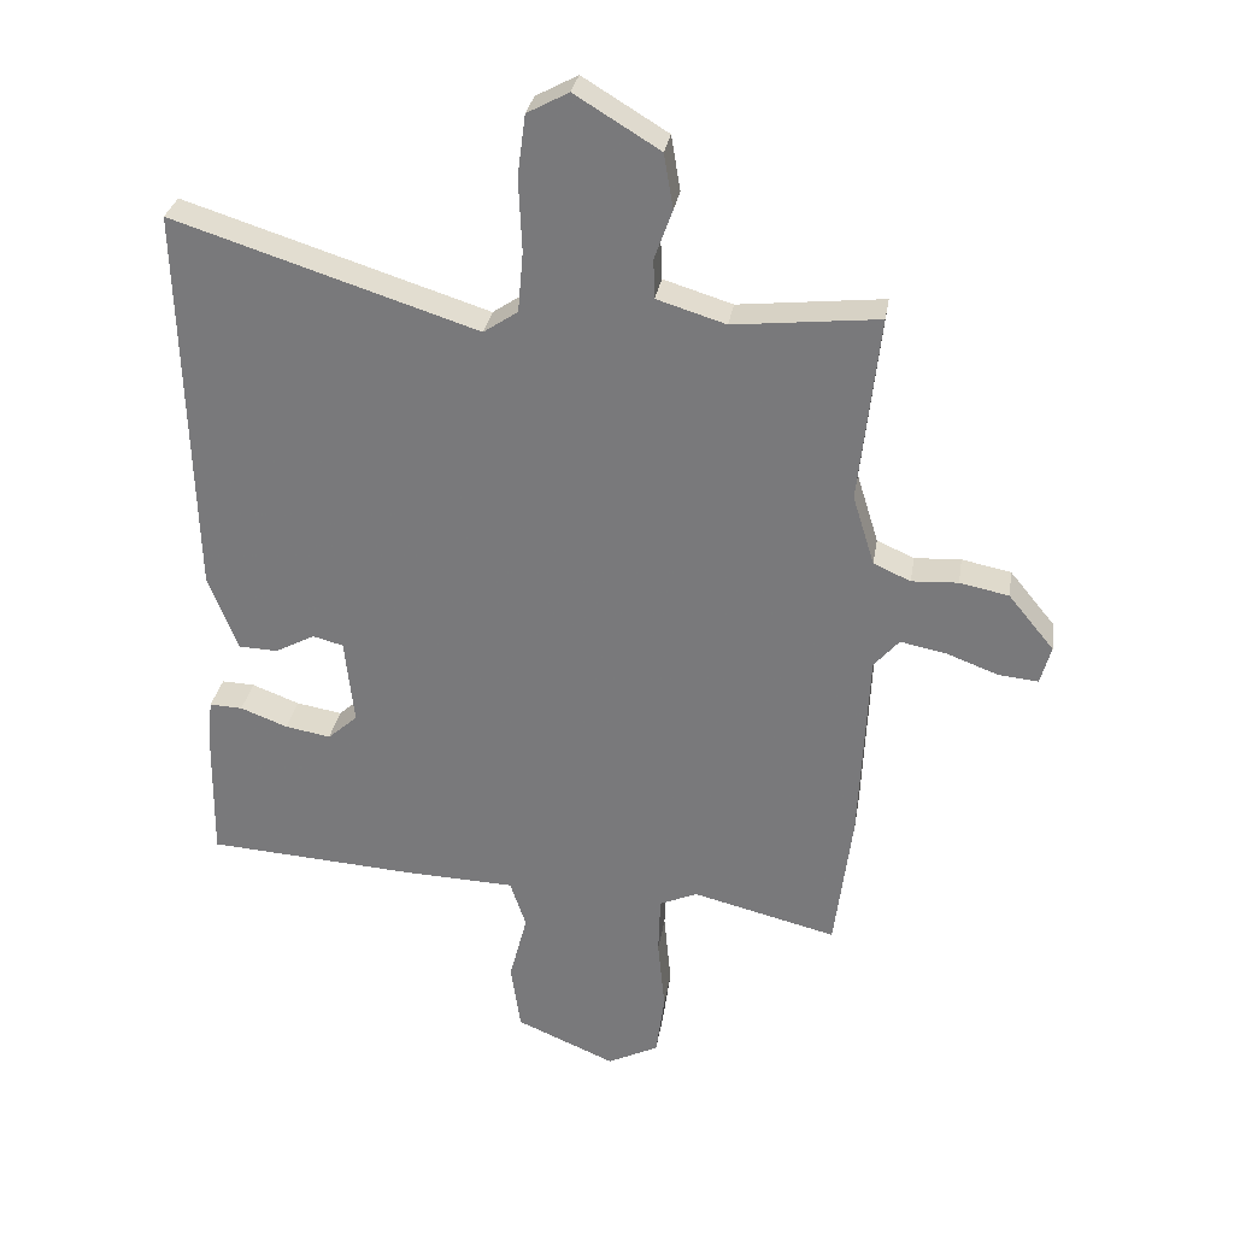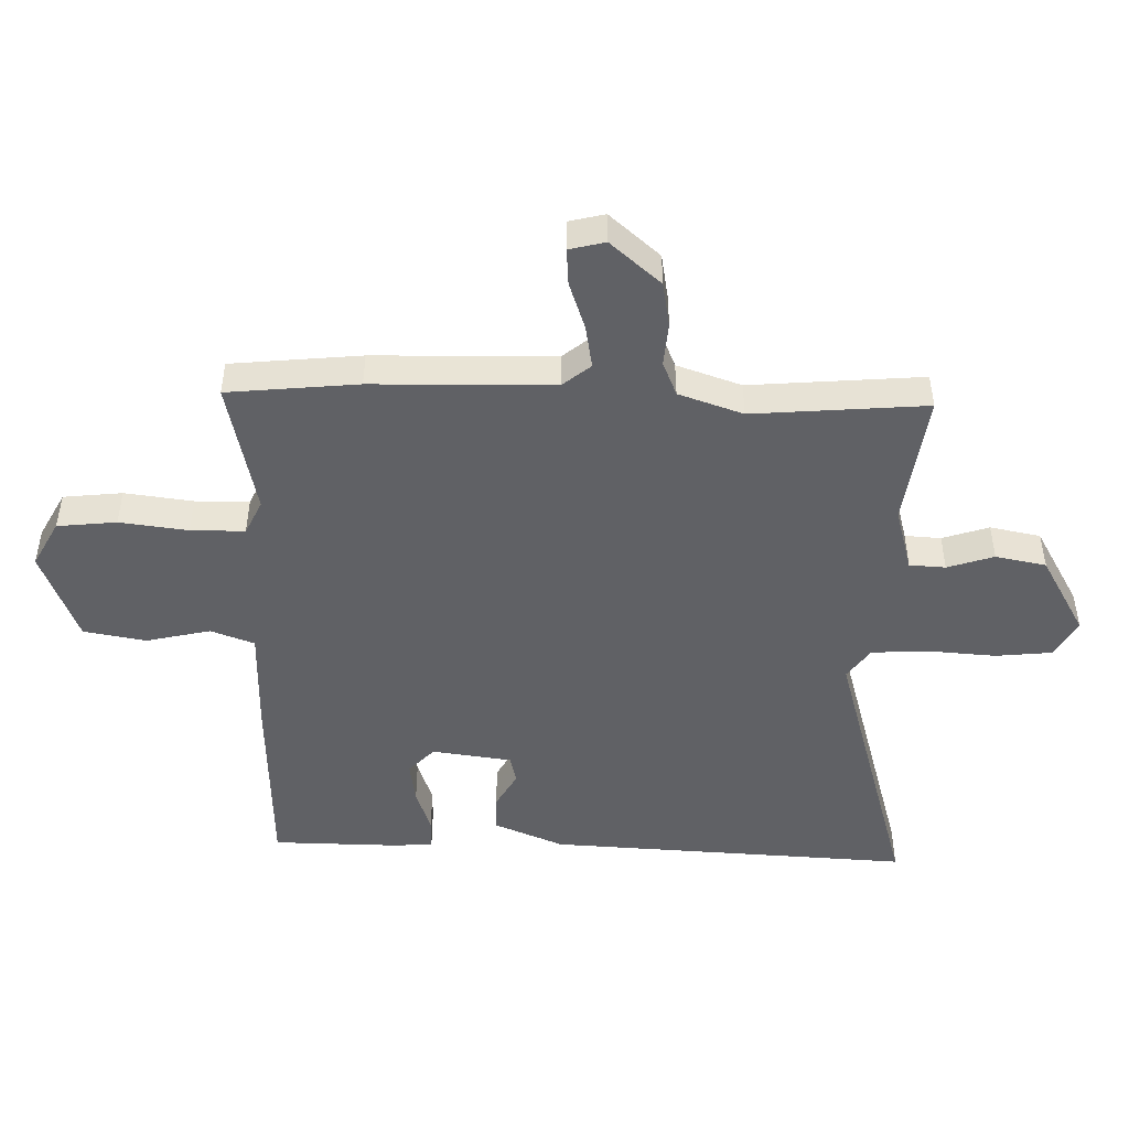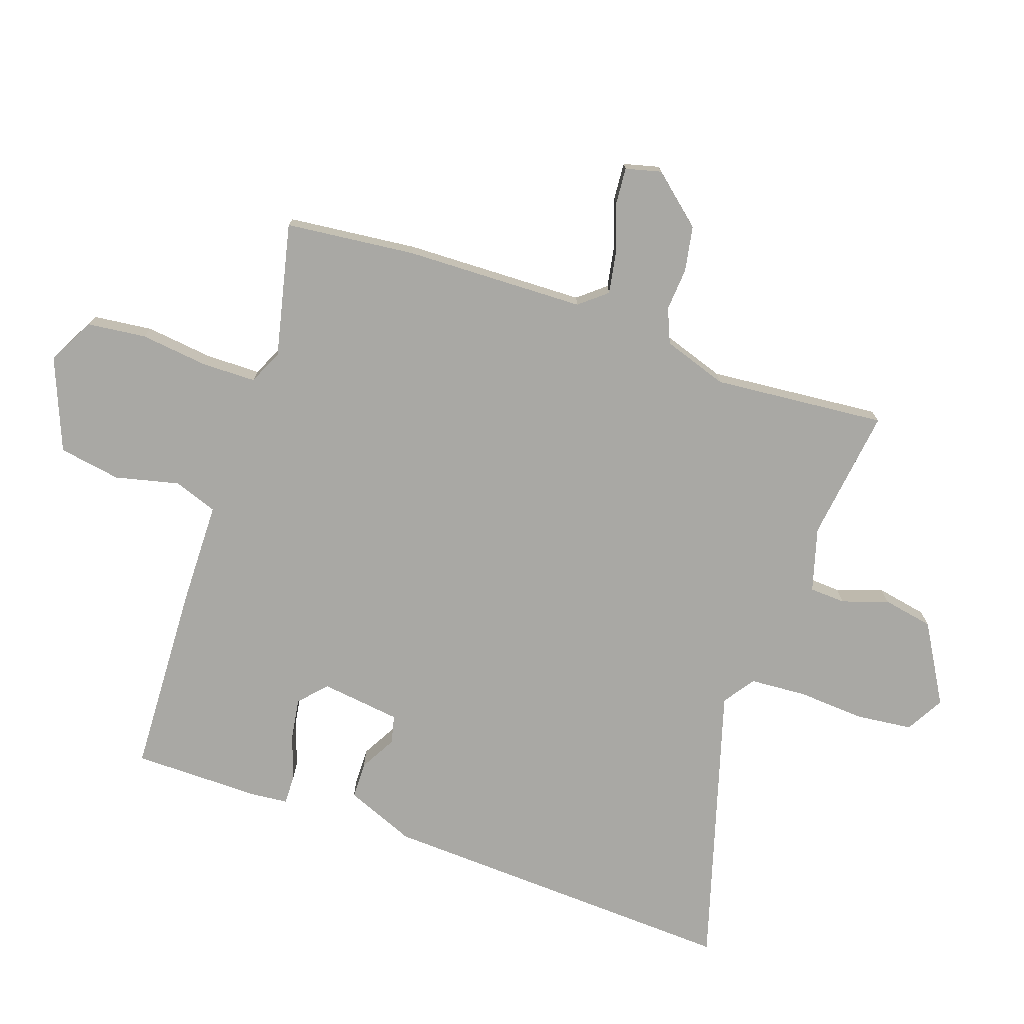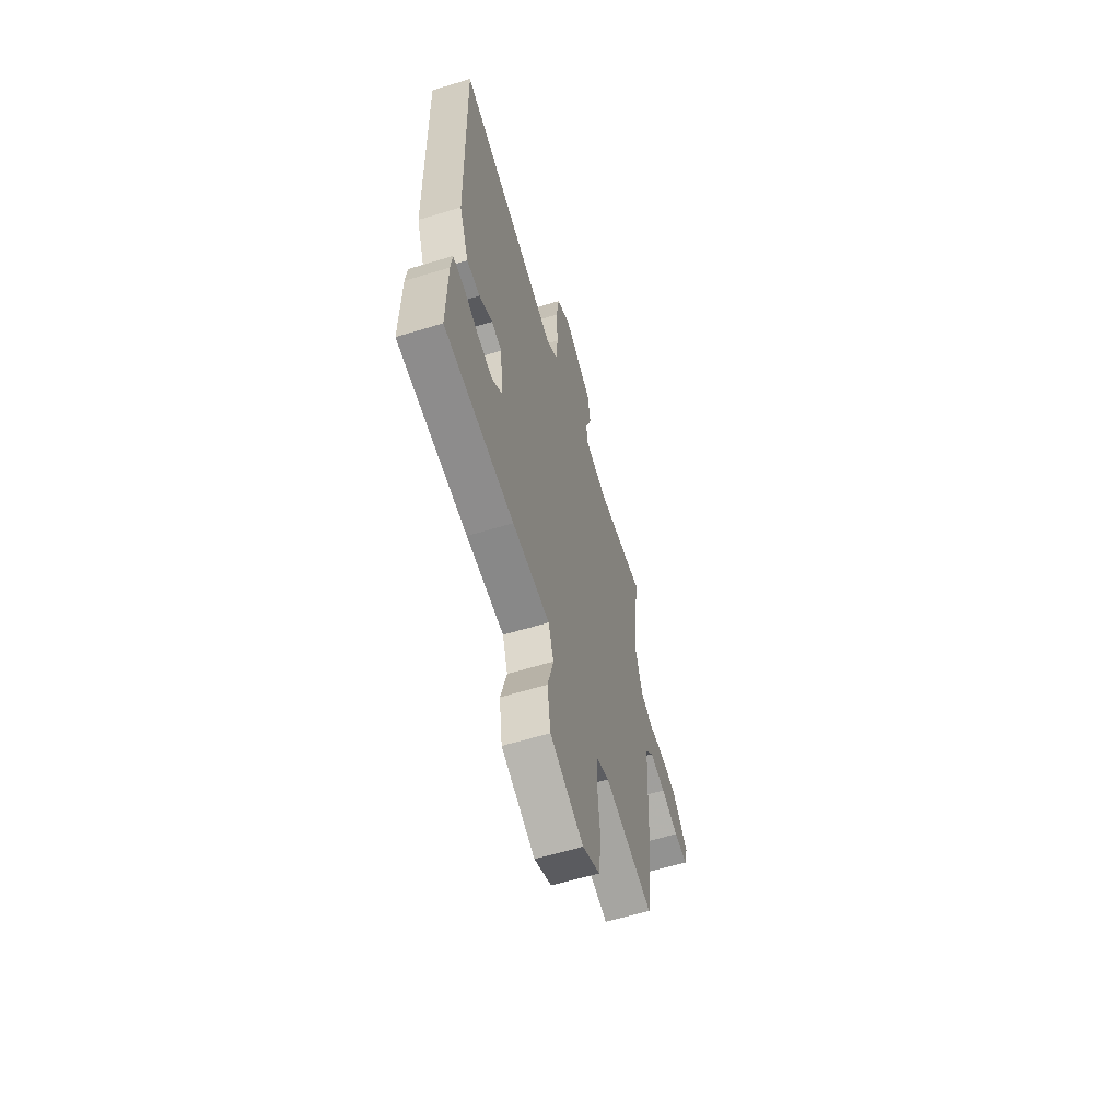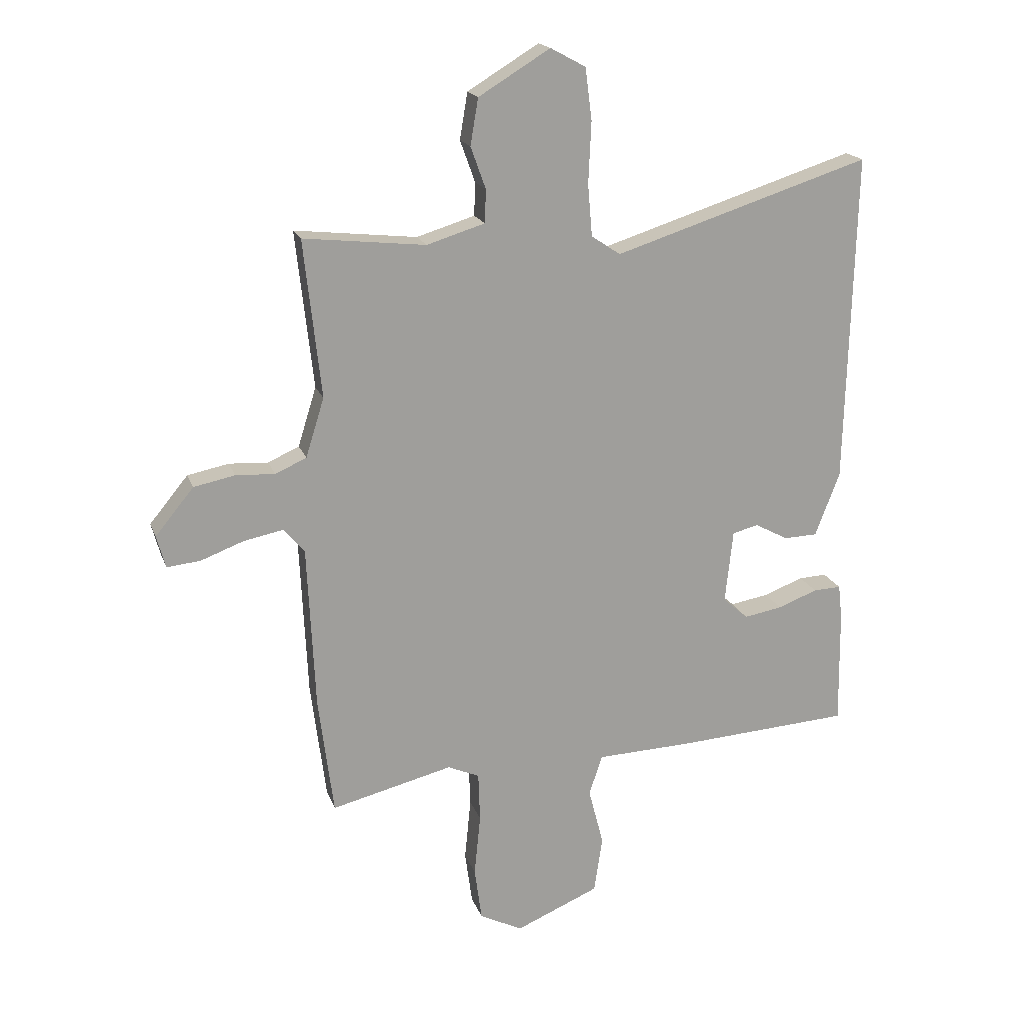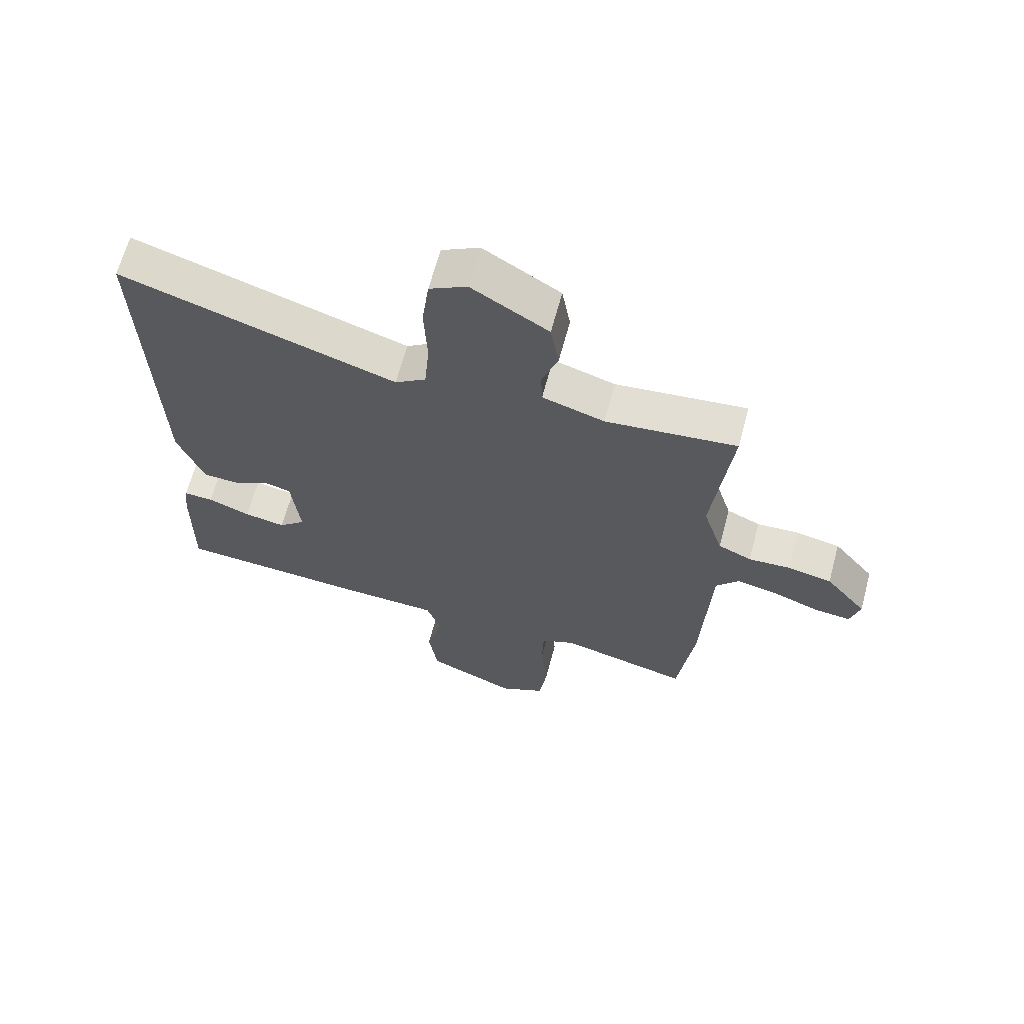
<metadata>
{"format":"obj","ext":"obj","renderer":"f3d","projection":"perspective","resolution":1024,"background":"white","views":[{"elev":30.6,"azim":-170.8,"up":"+Z"},{"elev":-47.8,"azim":-93.0,"up":"+Y"},{"elev":-74.9,"azim":-110.2,"up":"+Y"},{"elev":-61.0,"azim":107.3,"up":"+Z"},{"elev":18.6,"azim":-16.2,"up":"+Z"},{"elev":65.2,"azim":-165.0,"up":"+Z"}]}
</metadata>
<code>
v -0.495 0.07 -0.539
v -0.522 0.07 -0.327
v -0.536 0.07 -0.032
v -0.574 0.07 0.012
v -0.644 0.07 -0.002
v -0.721 0.07 -0.031
v -0.781 0.07 -0.037
v -0.797 0.07 0.021
v -0.728 0.07 0.105
v -0.654 0.07 0.12
v -0.584 0.07 0.116
v -0.528 0.07 0.141
v -0.495 0.07 0.247
v -0.526 0.07 0.529
v -0.307 0.07 0.505
v -0.203 0.07 0.537
v -0.201 0.07 0.596
v -0.228 0.07 0.671
v -0.214 0.07 0.754
v -0.086 0.07 0.832
v -0.023 0.07 0.798
v -0.011 0.07 0.706
v -0.016 0.07 0.595
v -0.008 0.07 0.503
v 0.044 0.07 0.468
v 0.503 0.07 0.614
v 0.499 0.07 0.46
v 0.488 0.07 0.02
v 0.444 0.07 -0.095
v 0.384 0.07 -0.097
v 0.324 0.07 -0.065
v 0.278 0.07 -0.077
v 0.264 0.07 -0.208
v 0.309 0.07 -0.248
v 0.378 0.07 -0.236
v 0.449 0.07 -0.209
v 0.499 0.07 -0.207
v 0.506 0.07 -0.268
v 0.509 0.07 -0.477
v 0.193 0.07 -0.497
v 0.024 0.07 -0.503
v 0 0.07 -0.575
v 0.027 0.07 -0.679
v 0.012 0.07 -0.781
v -0.138 0.07 -0.845
v -0.215 0.07 -0.806
v -0.228 0.07 -0.71
v -0.217 0.07 -0.598
v -0.22 0.07 -0.51
v -0.277 0.07 -0.485
v -0.495 0 -0.539
v -0.522 0 -0.327
v -0.536 0 -0.032
v -0.574 0 0.012
v -0.644 0 -0.002
v -0.721 0 -0.031
v -0.781 0 -0.037
v -0.797 0 0.021
v -0.728 0 0.105
v -0.654 0 0.12
v -0.584 0 0.116
v -0.528 0 0.141
v -0.495 0 0.247
v -0.526 0 0.529
v -0.307 0 0.505
v -0.203 0 0.537
v -0.201 0 0.596
v -0.228 0 0.671
v -0.214 0 0.754
v -0.086 0 0.832
v -0.023 0 0.798
v -0.011 0 0.706
v -0.016 0 0.595
v -0.008 0 0.503
v 0.044 0 0.468
v 0.503 0 0.614
v 0.499 0 0.46
v 0.488 0 0.02
v 0.444 0 -0.095
v 0.384 0 -0.097
v 0.324 0 -0.065
v 0.278 0 -0.077
v 0.264 0 -0.208
v 0.309 0 -0.248
v 0.378 0 -0.236
v 0.449 0 -0.209
v 0.499 0 -0.207
v 0.506 0 -0.268
v 0.509 0 -0.477
v 0.193 0 -0.497
v 0.024 0 -0.503
v 0 0 -0.575
v 0.027 0 -0.679
v 0.012 0 -0.781
v -0.138 0 -0.845
v -0.215 0 -0.806
v -0.228 0 -0.71
v -0.217 0 -0.598
v -0.22 0 -0.51
v -0.277 0 -0.485
f 45 46 47 48
f 45 48 49
f 42 43 44 45
f 41 42 45 49
f 40 41 49 50
f 38 39 40 50
f 35 36 37 38
f 34 35 38 50
f 28 29 30 31
f 27 28 31 32
f 25 26 27 32
f 24 25 32 33
f 20 21 22 23
f 20 23 24
f 17 18 19 20
f 16 17 20 24
f 15 16 24 33
f 13 14 15 33
f 8 9 10 11
f 6 7 8 11
f 5 6 11 12
f 4 5 12
f 3 4 12
f 13 33 34 50
f 3 12 13 50
f 1 2 3 50
f 98 97 96 95
f 99 98 95
f 95 94 93 92
f 99 95 92 91
f 100 99 91 90
f 100 90 89 88
f 88 87 86 85
f 100 88 85 84
f 81 80 79 78
f 82 81 78 77
f 82 77 76 75
f 83 82 75 74
f 73 72 71 70
f 74 73 70
f 70 69 68 67
f 74 70 67 66
f 83 74 66 65
f 83 65 64 63
f 61 60 59 58
f 61 58 57 56
f 62 61 56 55
f 62 55 54
f 62 54 53
f 100 84 83 63
f 100 63 62 53
f 100 53 52 51
f 1 51 52 2
f 2 52 53 3
f 3 53 54 4
f 4 54 55 5
f 5 55 56 6
f 6 56 57 7
f 7 57 58 8
f 8 58 59 9
f 9 59 60 10
f 10 60 61 11
f 11 61 62 12
f 12 62 63 13
f 13 63 64 14
f 14 64 65 15
f 15 65 66 16
f 16 66 67 17
f 17 67 68 18
f 18 68 69 19
f 19 69 70 20
f 20 70 71 21
f 21 71 72 22
f 22 72 73 23
f 23 73 74 24
f 24 74 75 25
f 25 75 76 26
f 26 76 77 27
f 27 77 78 28
f 28 78 79 29
f 29 79 80 30
f 30 80 81 31
f 31 81 82 32
f 32 82 83 33
f 33 83 84 34
f 34 84 85 35
f 35 85 86 36
f 36 86 87 37
f 37 87 88 38
f 38 88 89 39
f 39 89 90 40
f 40 90 91 41
f 41 91 92 42
f 42 92 93 43
f 43 93 94 44
f 44 94 95 45
f 45 95 96 46
f 46 96 97 47
f 47 97 98 48
f 48 98 99 49
f 49 99 100 50
f 50 100 51 1

</code>
